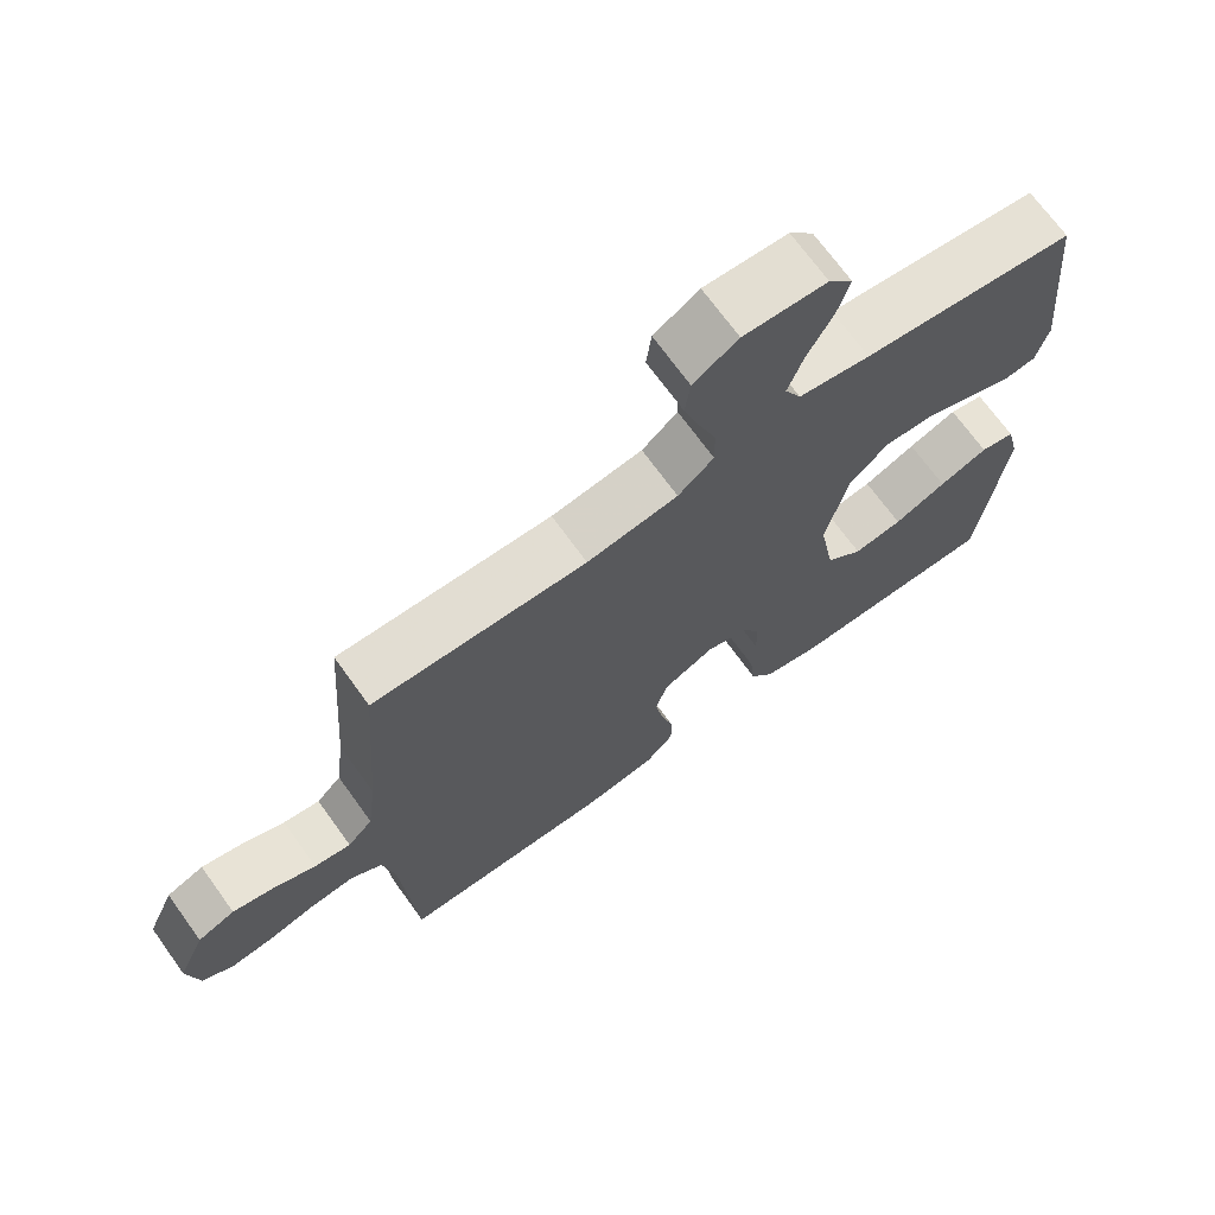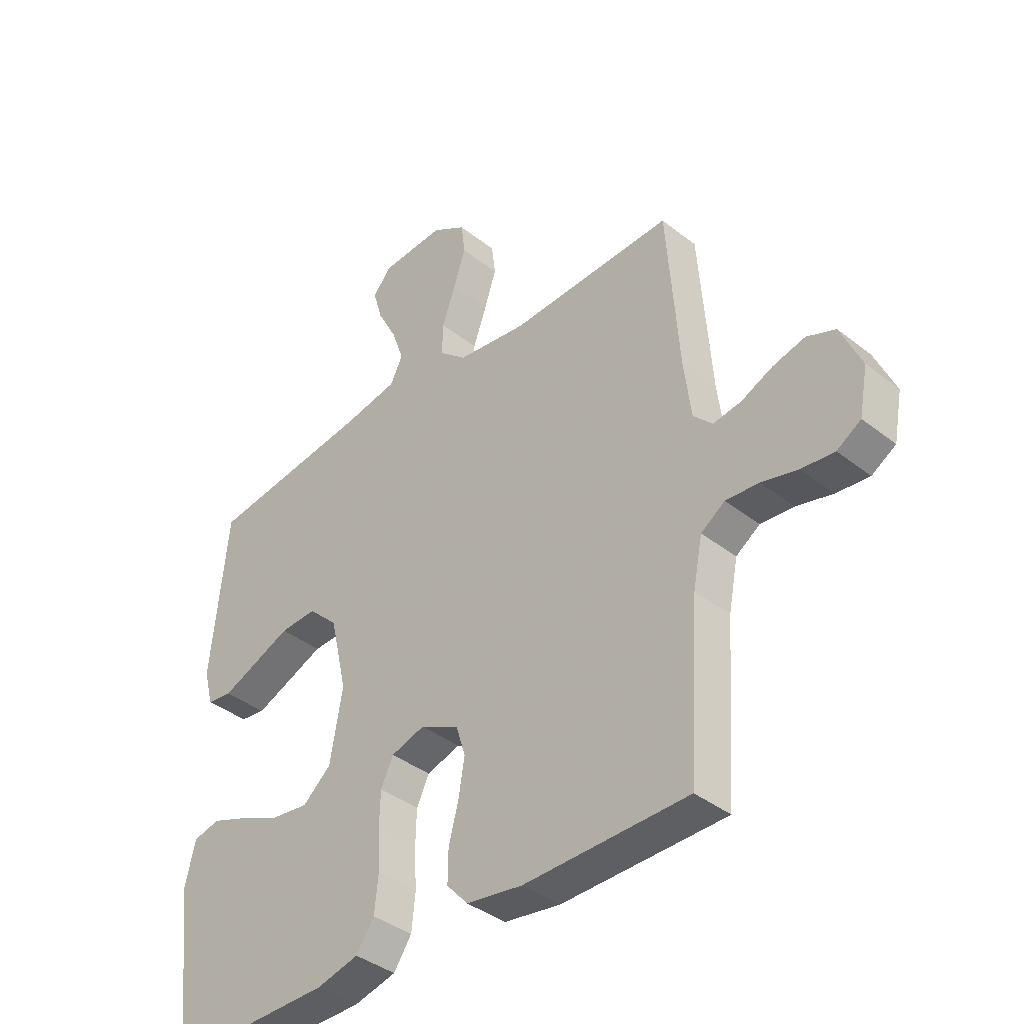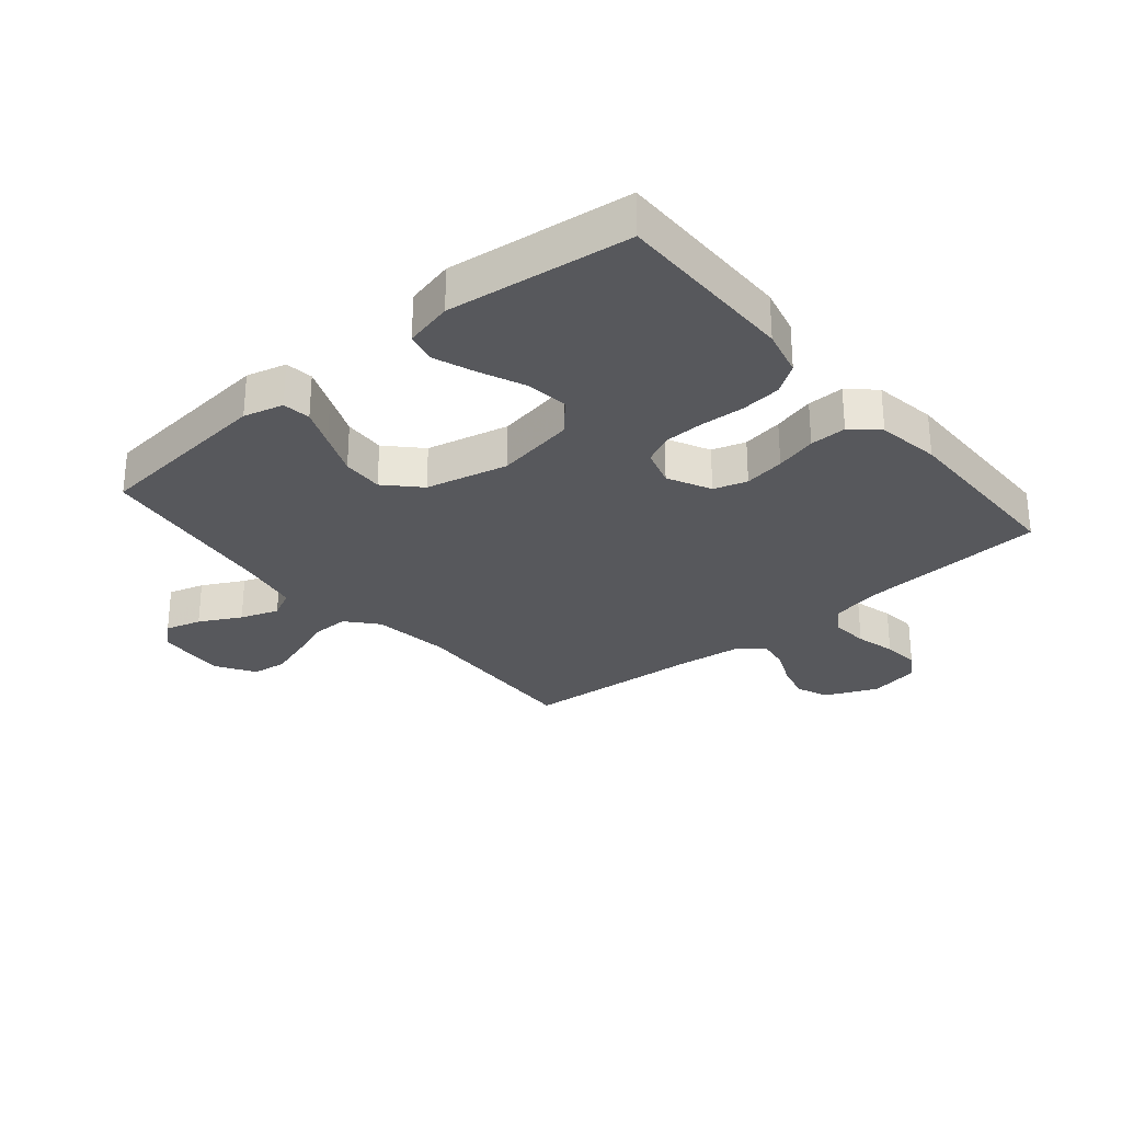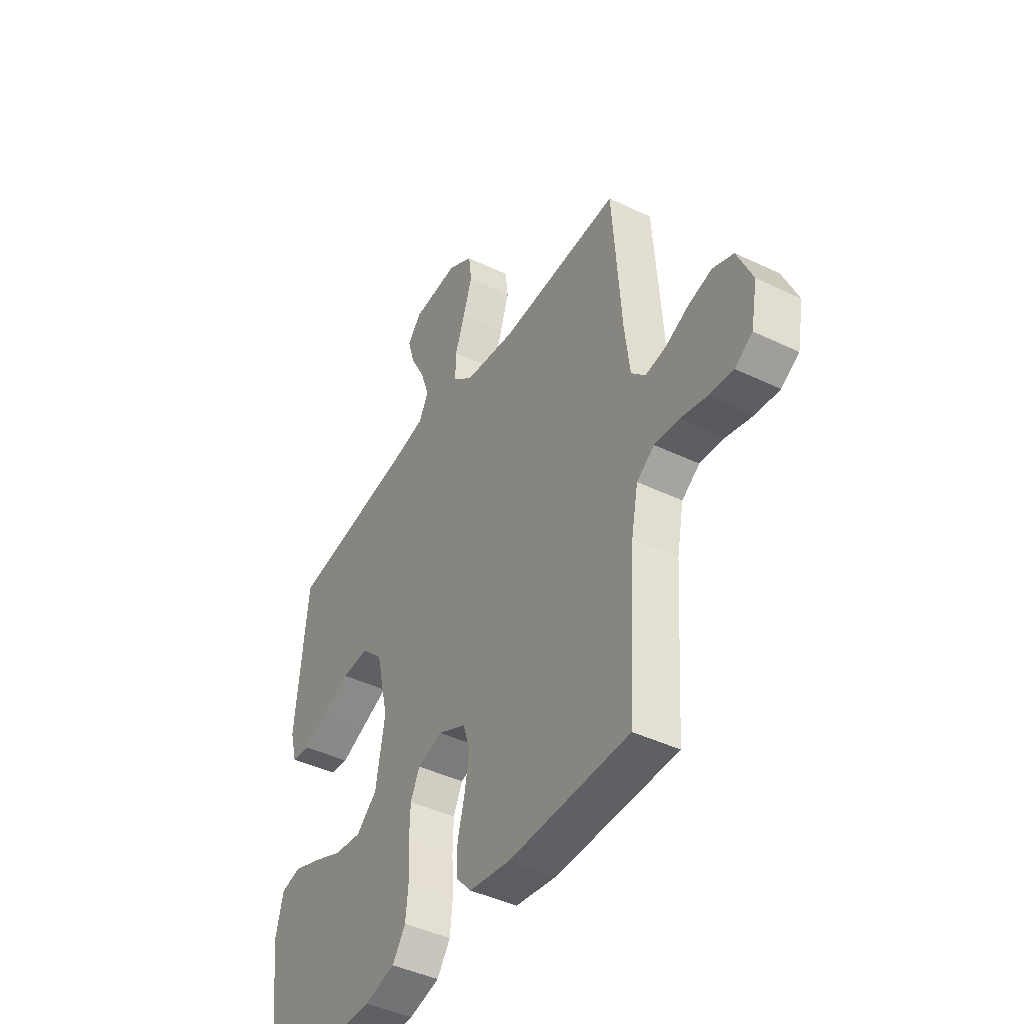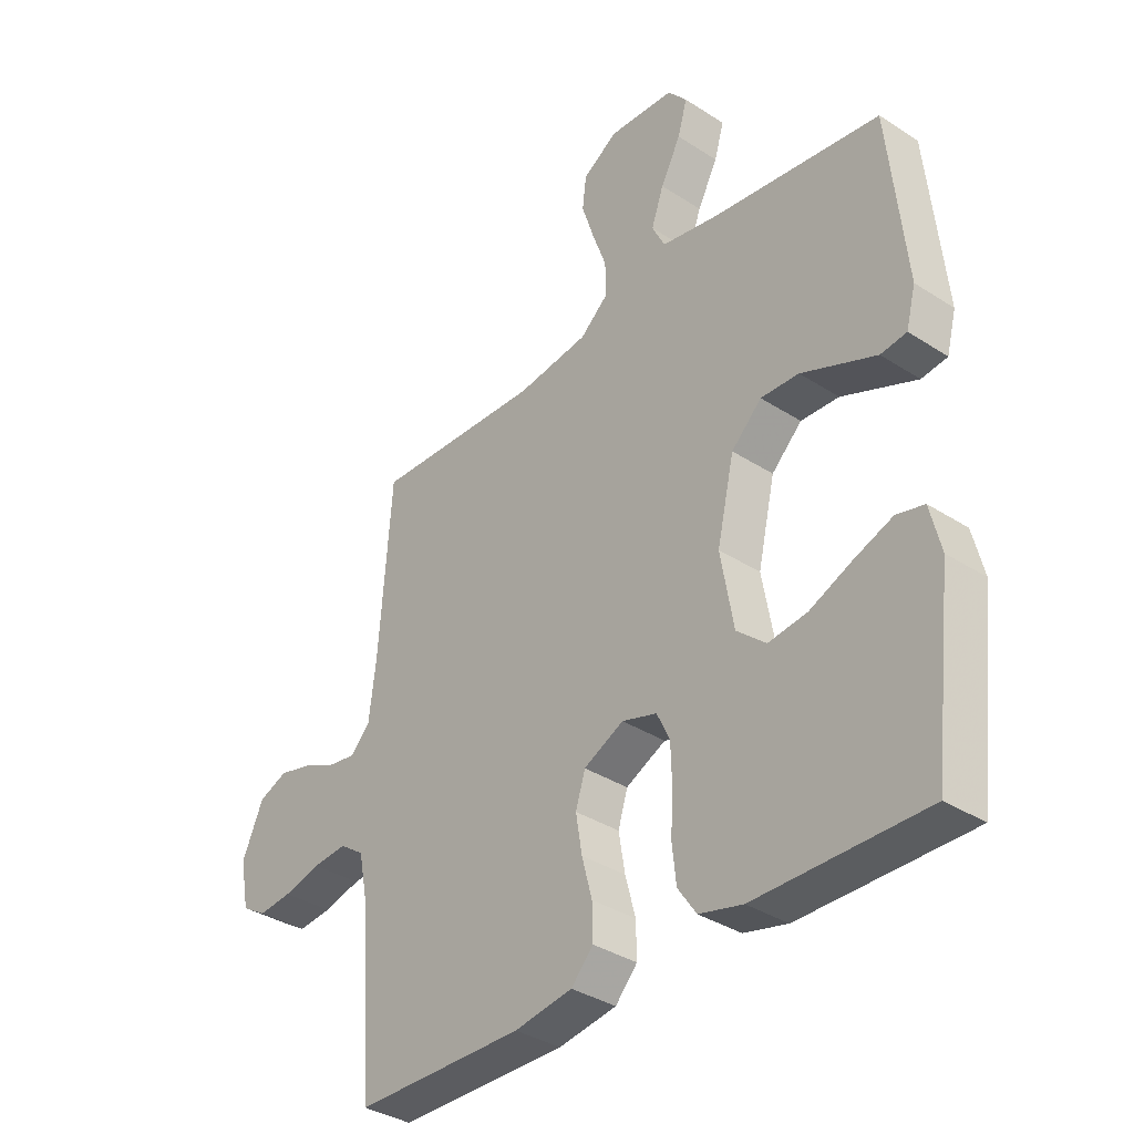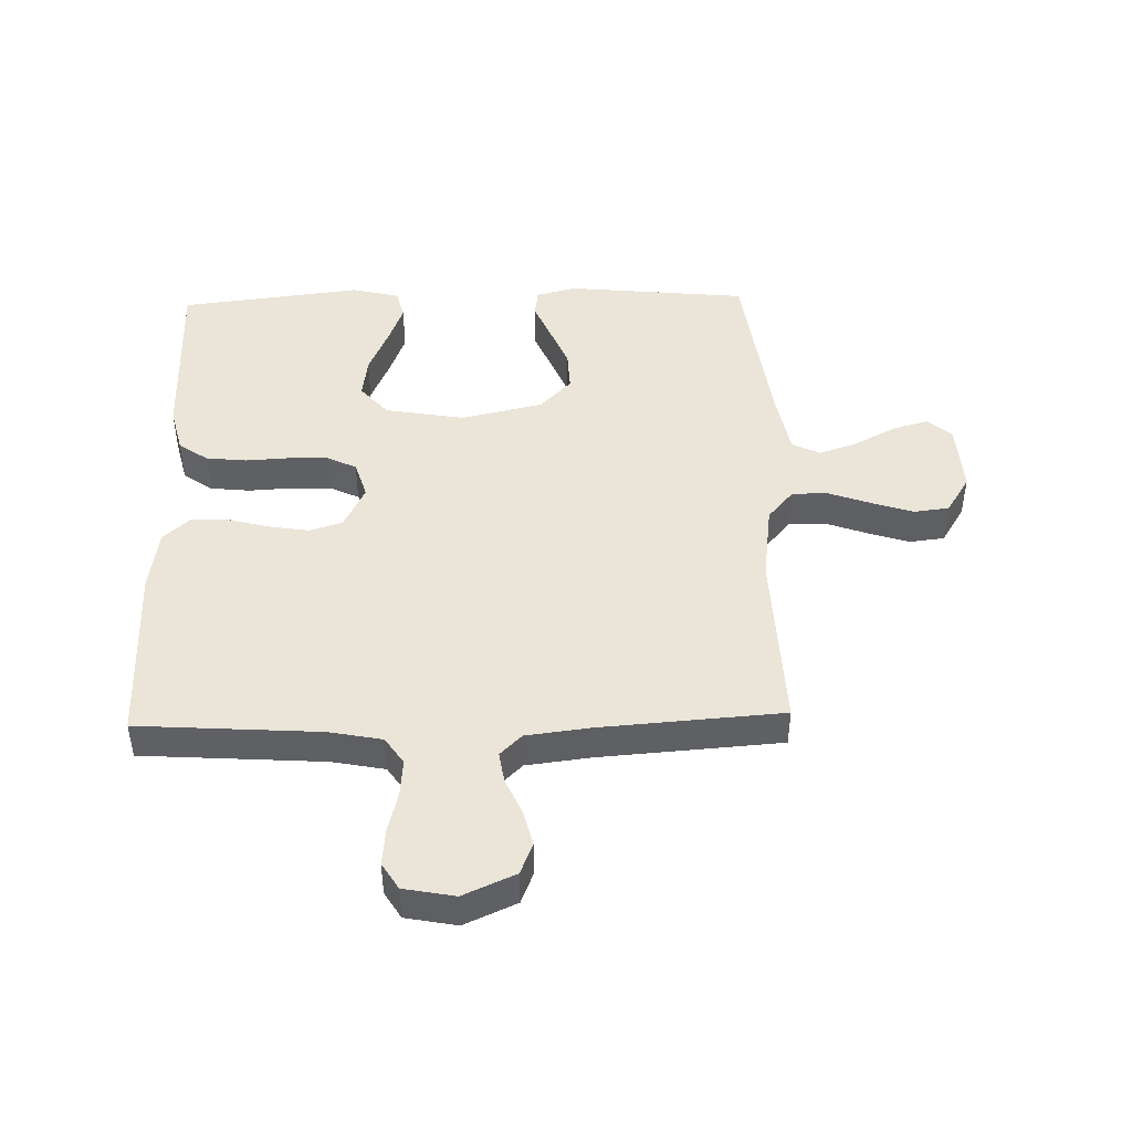
<metadata>
{"format":"obj","ext":"obj","renderer":"f3d","projection":"perspective","resolution":1024,"background":"white","views":[{"elev":70.2,"azim":-35.8,"up":"+Z"},{"elev":-39.0,"azim":-134.5,"up":"+Z"},{"elev":-28.8,"azim":130.0,"up":"+Y"},{"elev":-43.2,"azim":-119.6,"up":"+Z"},{"elev":-35.6,"azim":49.5,"up":"+Z"},{"elev":45.5,"azim":-91.5,"up":"+Y"}]}
</metadata>
<code>
v -0.5 0.07 -0.5
v -0.52 0.07 -0.2
v -0.537 0.07 -0.113
v -0.581 0.07 -0.083
v -0.642 0.07 -0.088
v -0.708 0.07 -0.105
v -0.768 0.07 -0.111
v -0.812 0.07 -0.084
v -0.828 0.07 0
v -0.79 0.07 0.086
v -0.738 0.07 0.107
v -0.679 0.07 0.092
v -0.621 0.07 0.066
v -0.57 0.07 0.058
v -0.535 0.07 0.094
v -0.522 0.07 0.2
v -0.5 0.07 0.5
v -0.2 0.07 0.488
v -0.072 0.07 0.505
v -0.022 0.07 0.548
v -0.023 0.07 0.608
v -0.048 0.07 0.677
v -0.07 0.07 0.745
v -0.063 0.07 0.803
v 0 0.07 0.842
v 0.117 0.07 0.835
v 0.151 0.07 0.795
v 0.134 0.07 0.736
v 0.098 0.07 0.668
v 0.076 0.07 0.605
v 0.099 0.07 0.559
v 0.2 0.07 0.54
v 0.5 0.07 0.5
v 0.53 0.07 0.2
v 0.513 0.07 0.135
v 0.467 0.07 0.129
v 0.404 0.07 0.155
v 0.334 0.07 0.184
v 0.266 0.07 0.187
v 0.212 0.07 0.135
v 0.181 0.07 0
v 0.204 0.07 -0.131
v 0.256 0.07 -0.176
v 0.325 0.07 -0.167
v 0.399 0.07 -0.135
v 0.468 0.07 -0.109
v 0.517 0.07 -0.121
v 0.536 0.07 -0.2
v 0.5 0.07 -0.5
v 0.2 0.07 -0.498
v 0.123 0.07 -0.479
v 0.09 0.07 -0.431
v 0.083 0.07 -0.365
v 0.087 0.07 -0.293
v 0.085 0.07 -0.227
v 0.062 0.07 -0.179
v 0 0.07 -0.16
v -0.071 0.07 -0.195
v -0.088 0.07 -0.25
v -0.077 0.07 -0.317
v -0.059 0.07 -0.385
v -0.058 0.07 -0.445
v -0.097 0.07 -0.488
v -0.2 0.07 -0.504
v -0.5 0 -0.5
v -0.52 0 -0.2
v -0.537 0 -0.113
v -0.581 0 -0.083
v -0.642 0 -0.088
v -0.708 0 -0.105
v -0.768 0 -0.111
v -0.812 0 -0.084
v -0.828 0 0
v -0.79 0 0.086
v -0.738 0 0.107
v -0.679 0 0.092
v -0.621 0 0.066
v -0.57 0 0.058
v -0.535 0 0.094
v -0.522 0 0.2
v -0.5 0 0.5
v -0.2 0 0.488
v -0.072 0 0.505
v -0.022 0 0.548
v -0.023 0 0.608
v -0.048 0 0.677
v -0.07 0 0.745
v -0.063 0 0.803
v 0 0 0.842
v 0.117 0 0.835
v 0.151 0 0.795
v 0.134 0 0.736
v 0.098 0 0.668
v 0.076 0 0.605
v 0.099 0 0.559
v 0.2 0 0.54
v 0.5 0 0.5
v 0.53 0 0.2
v 0.513 0 0.135
v 0.467 0 0.129
v 0.404 0 0.155
v 0.334 0 0.184
v 0.266 0 0.187
v 0.212 0 0.135
v 0.181 0 0
v 0.204 0 -0.131
v 0.256 0 -0.176
v 0.325 0 -0.167
v 0.399 0 -0.135
v 0.468 0 -0.109
v 0.517 0 -0.121
v 0.536 0 -0.2
v 0.5 0 -0.5
v 0.2 0 -0.498
v 0.123 0 -0.479
v 0.09 0 -0.431
v 0.083 0 -0.365
v 0.087 0 -0.293
v 0.085 0 -0.227
v 0.062 0 -0.179
v 0 0 -0.16
v -0.071 0 -0.195
v -0.088 0 -0.25
v -0.077 0 -0.317
v -0.059 0 -0.385
v -0.058 0 -0.445
v -0.097 0 -0.488
v -0.2 0 -0.504
f 63 64 1 2
f 60 61 62 63
f 59 60 63 2
f 58 59 2 3
f 57 58 3 4
f 51 52 53 54
f 51 54 55
f 50 51 55
f 49 50 55
f 48 49 55 56
f 44 45 46 47
f 44 47 48
f 43 44 48
f 35 36 37 38
f 33 34 35 38
f 32 33 38 39
f 31 32 39 40
f 26 27 28 29
f 26 29 30
f 25 26 30
f 24 25 30
f 21 22 23 24
f 21 24 30 31
f 16 17 18
f 15 16 18 19
f 14 15 19 20
f 10 11 12 13
f 10 13 14
f 9 10 14
f 8 9 14
f 5 6 7 8
f 4 5 8 14
f 57 4 14 20
f 43 48 56 57
f 42 43 57
f 41 42 57 20
f 31 40 41
f 20 21 31 41
f 66 65 128 127
f 127 126 125 124
f 66 127 124 123
f 67 66 123 122
f 68 67 122 121
f 118 117 116 115
f 119 118 115
f 119 115 114
f 119 114 113
f 120 119 113 112
f 111 110 109 108
f 112 111 108
f 112 108 107
f 102 101 100 99
f 102 99 98 97
f 103 102 97 96
f 104 103 96 95
f 93 92 91 90
f 94 93 90
f 94 90 89
f 94 89 88
f 88 87 86 85
f 95 94 88 85
f 82 81 80
f 83 82 80 79
f 84 83 79 78
f 77 76 75 74
f 78 77 74
f 78 74 73
f 78 73 72
f 72 71 70 69
f 78 72 69 68
f 84 78 68 121
f 121 120 112 107
f 121 107 106
f 84 121 106 105
f 105 104 95
f 105 95 85 84
f 1 65 66 2
f 2 66 67 3
f 3 67 68 4
f 4 68 69 5
f 5 69 70 6
f 6 70 71 7
f 7 71 72 8
f 8 72 73 9
f 9 73 74 10
f 10 74 75 11
f 11 75 76 12
f 12 76 77 13
f 13 77 78 14
f 14 78 79 15
f 15 79 80 16
f 16 80 81 17
f 17 81 82 18
f 18 82 83 19
f 19 83 84 20
f 20 84 85 21
f 21 85 86 22
f 22 86 87 23
f 23 87 88 24
f 24 88 89 25
f 25 89 90 26
f 26 90 91 27
f 27 91 92 28
f 28 92 93 29
f 29 93 94 30
f 30 94 95 31
f 31 95 96 32
f 32 96 97 33
f 33 97 98 34
f 34 98 99 35
f 35 99 100 36
f 36 100 101 37
f 37 101 102 38
f 38 102 103 39
f 39 103 104 40
f 40 104 105 41
f 41 105 106 42
f 42 106 107 43
f 43 107 108 44
f 44 108 109 45
f 45 109 110 46
f 46 110 111 47
f 47 111 112 48
f 48 112 113 49
f 49 113 114 50
f 50 114 115 51
f 51 115 116 52
f 52 116 117 53
f 53 117 118 54
f 54 118 119 55
f 55 119 120 56
f 56 120 121 57
f 57 121 122 58
f 58 122 123 59
f 59 123 124 60
f 60 124 125 61
f 61 125 126 62
f 62 126 127 63
f 63 127 128 64
f 64 128 65 1

</code>
